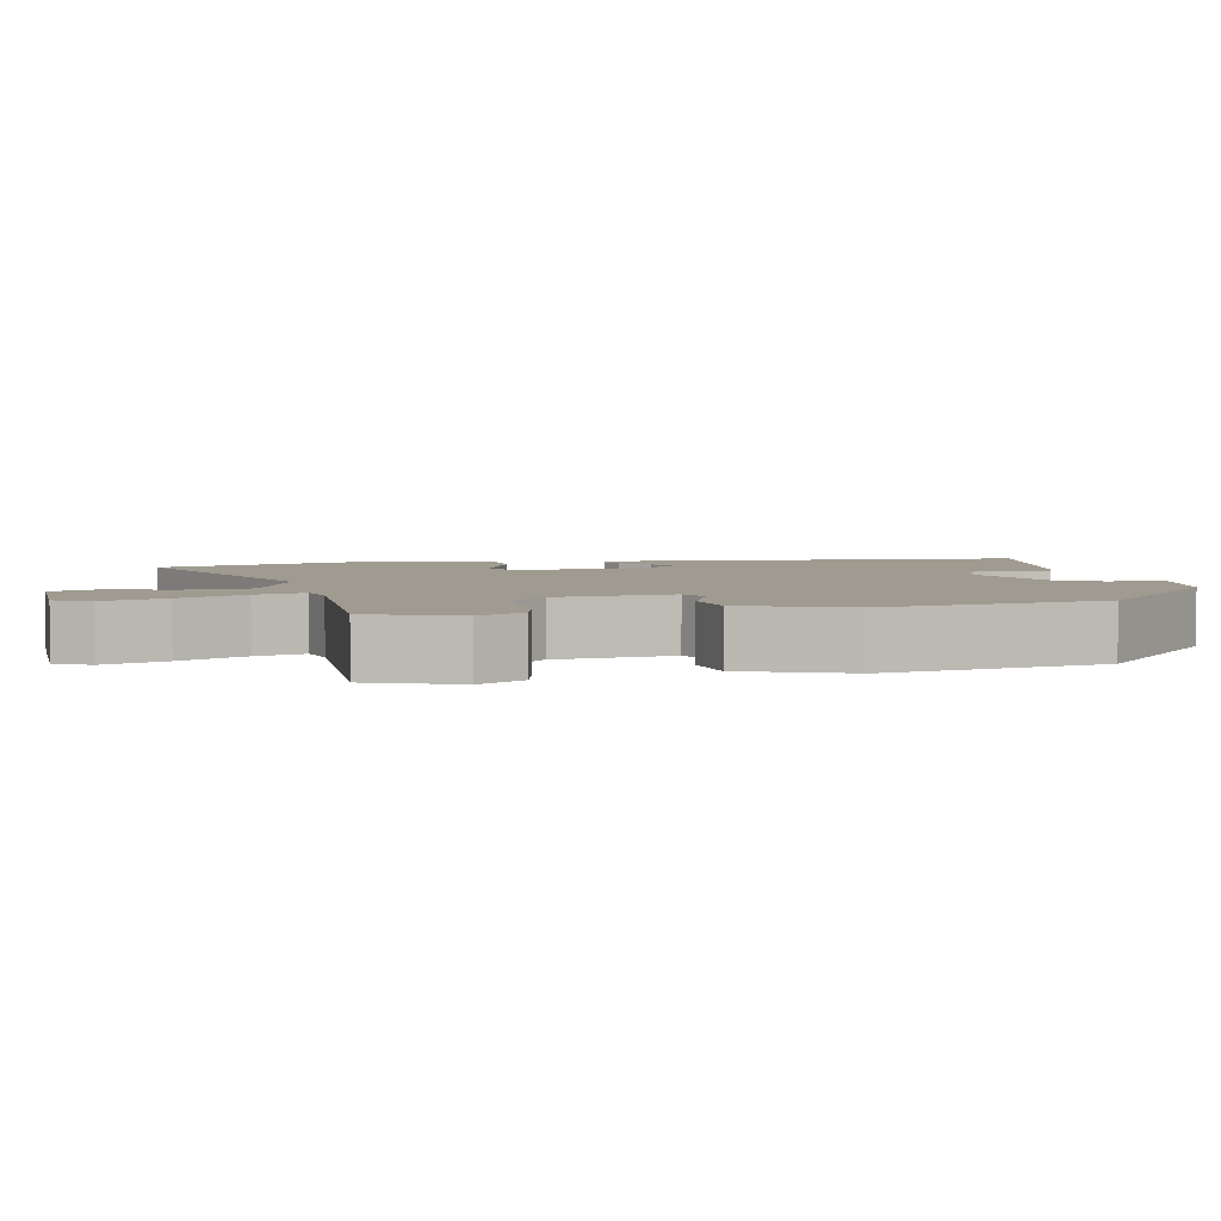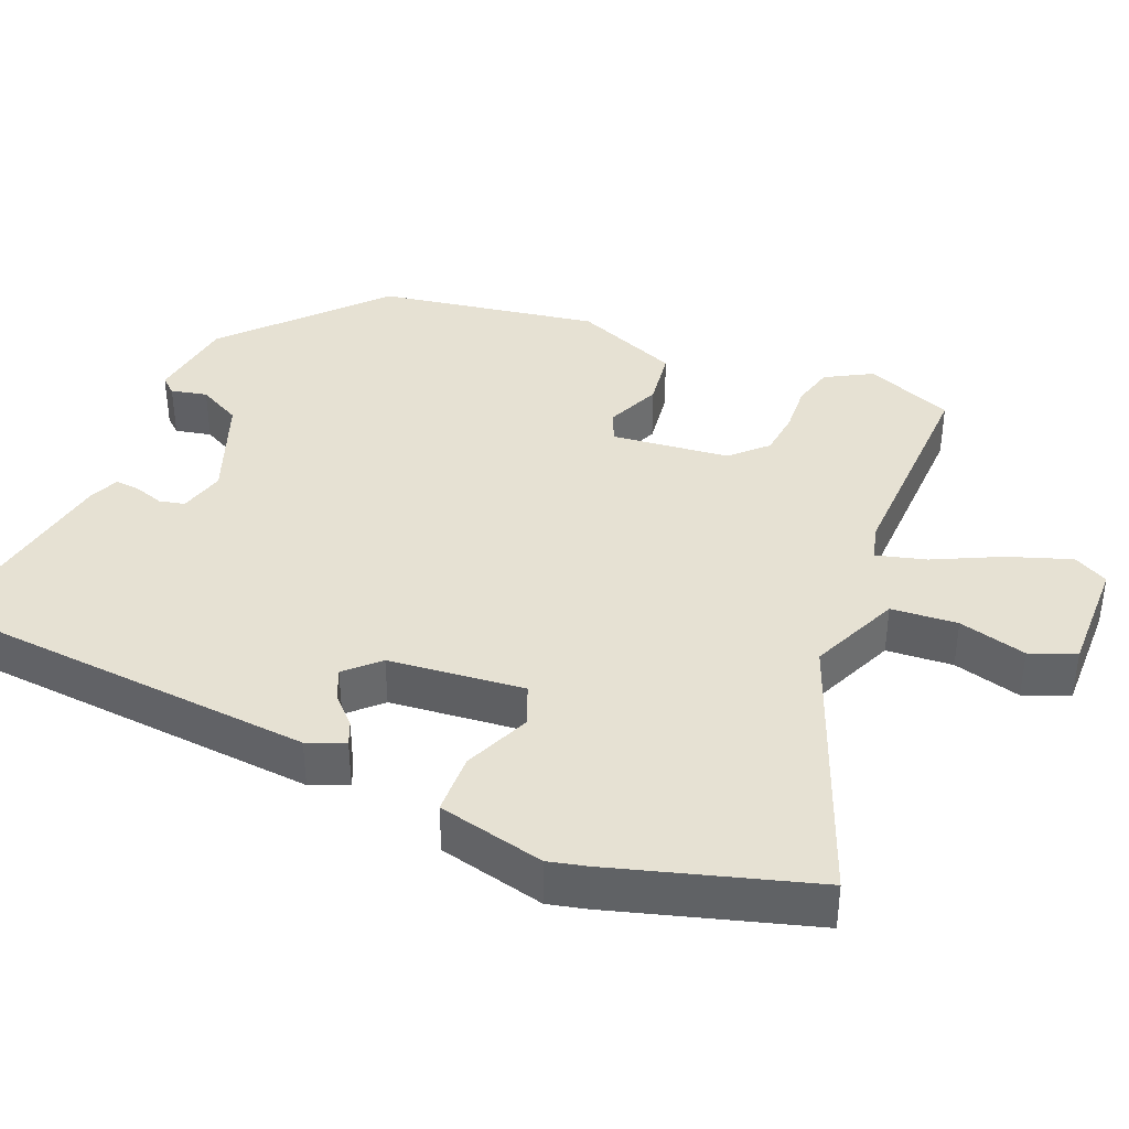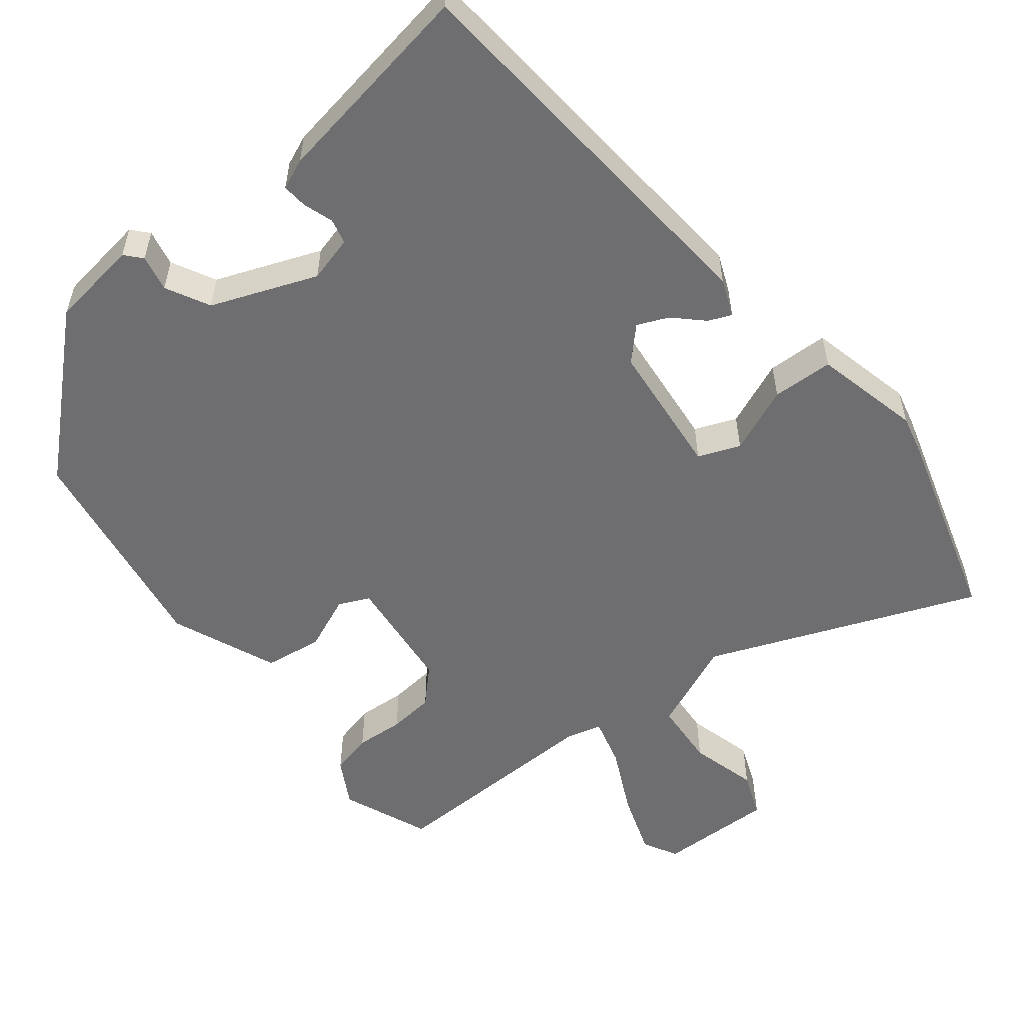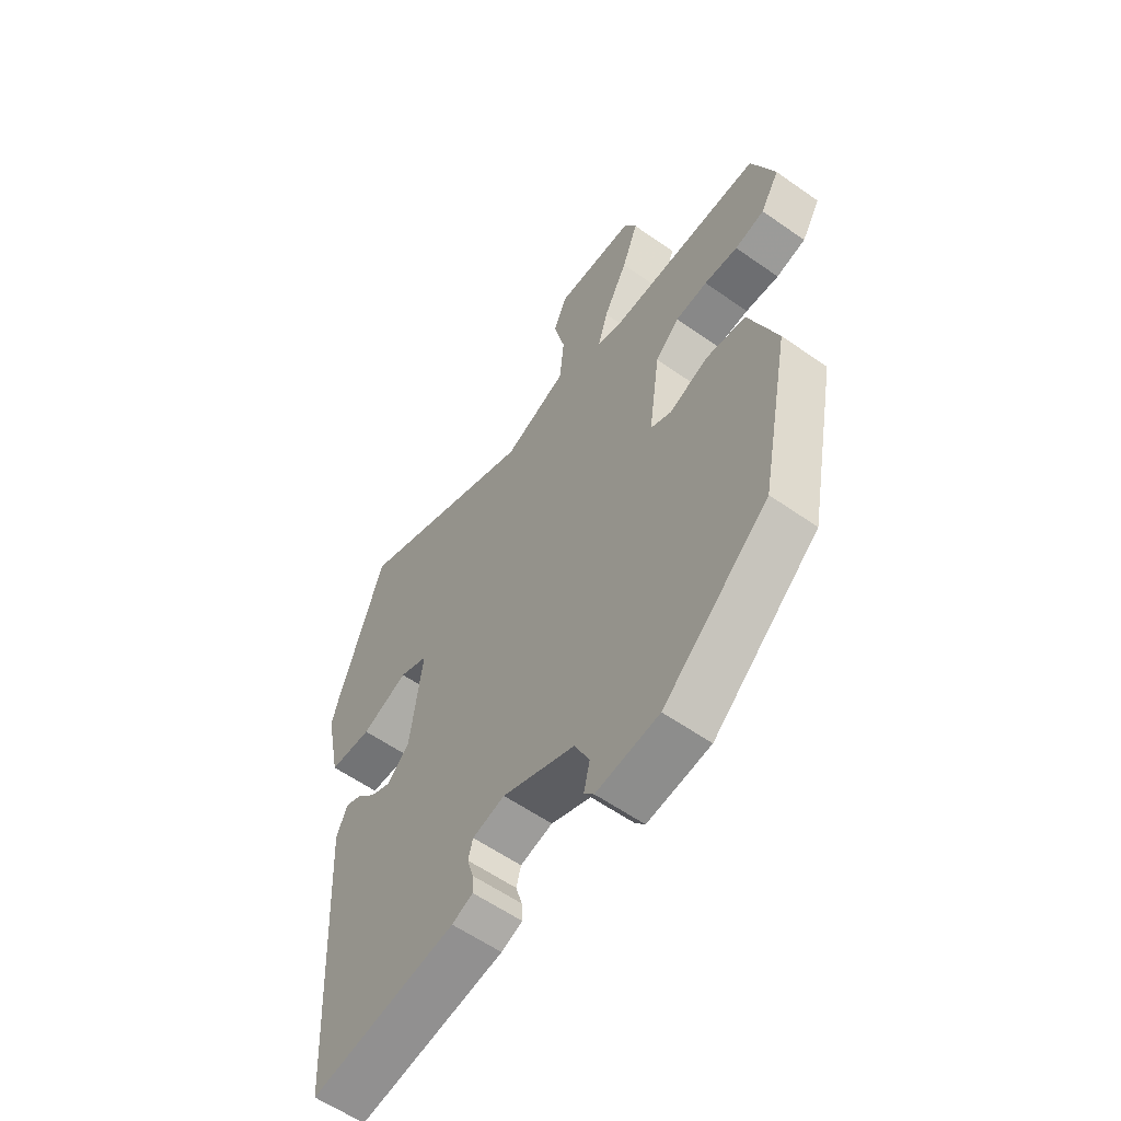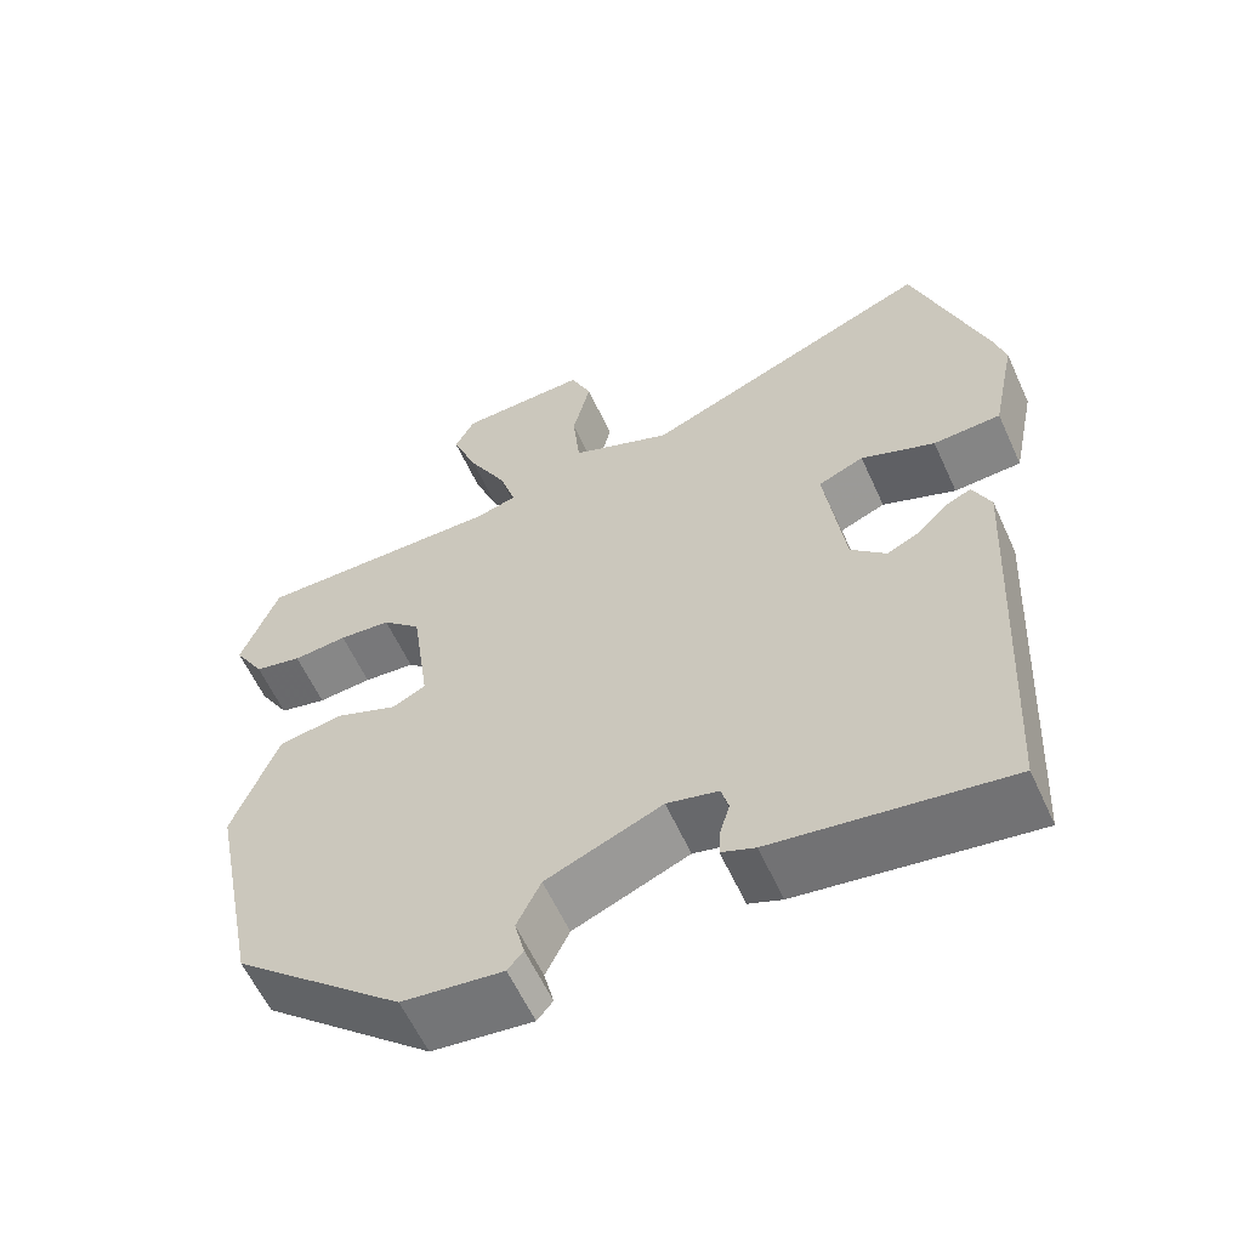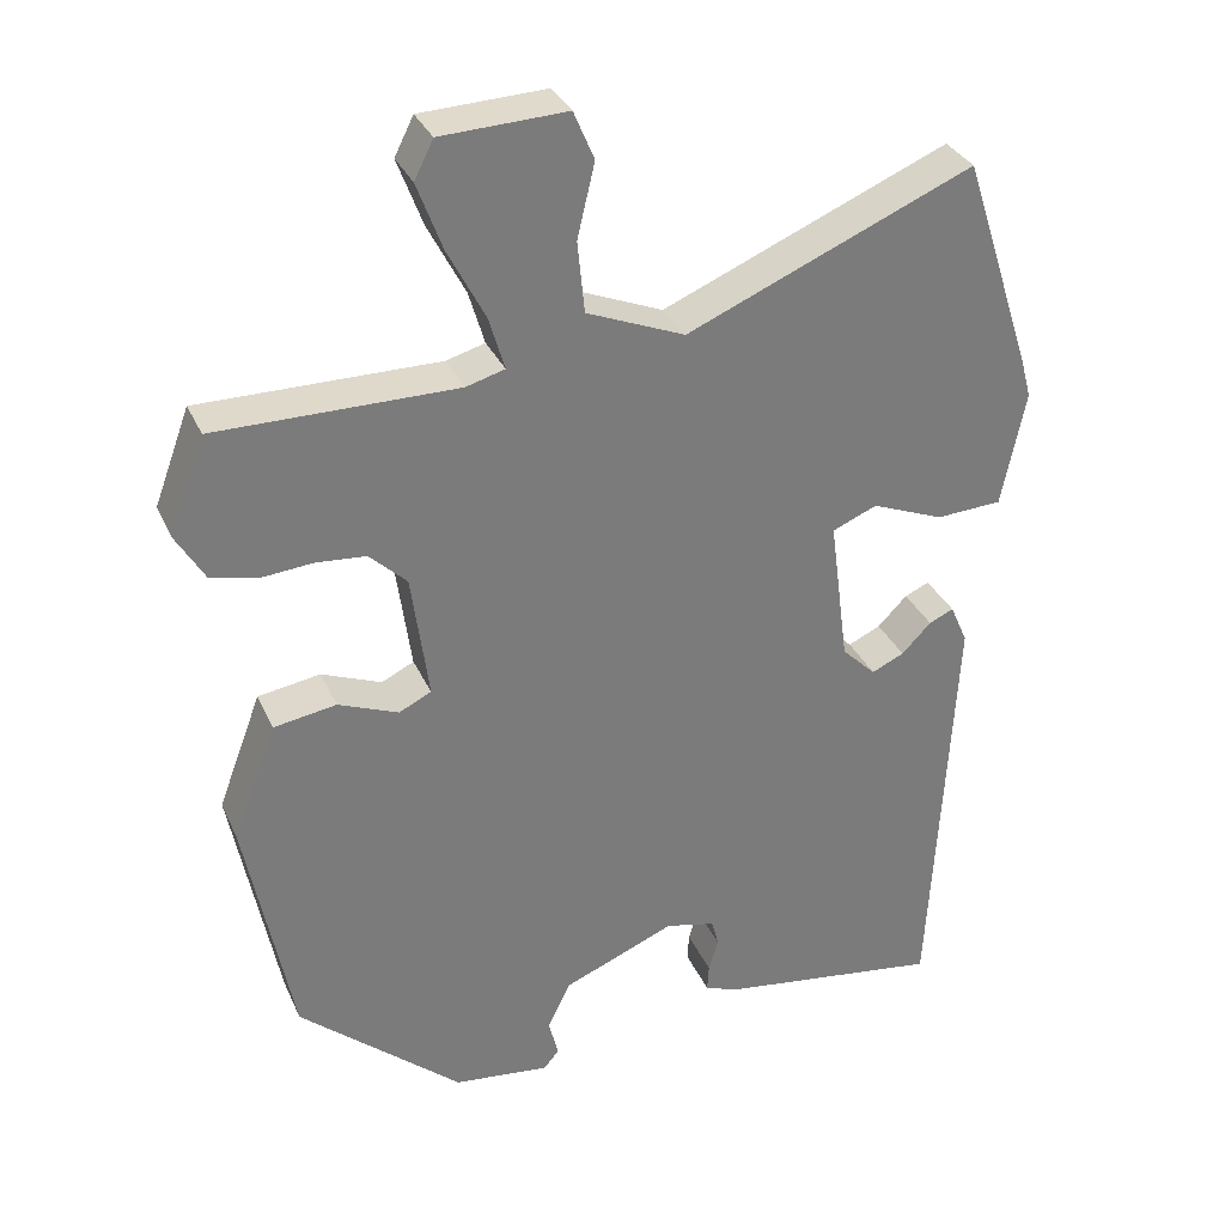
<metadata>
{"format":"obj","ext":"obj","renderer":"f3d","projection":"perspective","resolution":1024,"background":"white","views":[{"elev":4.0,"azim":79.2,"up":"+Y"},{"elev":38.8,"azim":-65.9,"up":"+Y"},{"elev":-54.4,"azim":-140.0,"up":"+Y"},{"elev":-58.9,"azim":54.1,"up":"+Z"},{"elev":-60.0,"azim":-155.5,"up":"+Z"},{"elev":32.3,"azim":158.7,"up":"+Z"}]}
</metadata>
<code>
v -0.448 0.07 -0.509
v -0.477 0.07 0.027
v -0.455 0.07 0.077
v -0.424 0.07 0.063
v -0.387 0.07 0.025
v -0.346 0.07 0.006
v -0.303 0.07 0.048
v -0.279 0.07 0.232
v -0.335 0.07 0.256
v -0.426 0.07 0.22
v -0.509 0.07 0.225
v -0.539 0.07 0.371
v -0.525 0.07 0.423
v -0.437 0.07 0.692
v -0.076 0.07 0.538
v 0.048 0.07 0.588
v 0.057 0.07 0.678
v 0.035 0.07 0.771
v 0.061 0.07 0.832
v 0.219 0.07 0.825
v 0.243 0.07 0.777
v 0.211 0.07 0.692
v 0.164 0.07 0.602
v 0.144 0.07 0.535
v 0.193 0.07 0.521
v 0.496 0.07 0.521
v 0.541 0.07 0.4
v 0.504 0.07 0.338
v 0.446 0.07 0.325
v 0.38 0.07 0.331
v 0.317 0.07 0.326
v 0.27 0.07 0.281
v 0.248 0.07 0.121
v 0.289 0.07 0.101
v 0.365 0.07 0.131
v 0.444 0.07 0.118
v 0.499 0.07 -0.028
v 0.44 0.07 -0.328
v 0.234 0.07 -0.506
v 0.112 0.07 -0.52
v 0.093 0.07 -0.497
v 0.105 0.07 -0.448
v 0.076 0.07 -0.388
v -0.065 0.07 -0.329
v -0.128 0.07 -0.344
v -0.137 0.07 -0.378
v -0.125 0.07 -0.419
v -0.123 0.07 -0.453
v -0.164 0.07 -0.469
v -0.448 0 -0.509
v -0.477 0 0.027
v -0.455 0 0.077
v -0.424 0 0.063
v -0.387 0 0.025
v -0.346 0 0.006
v -0.303 0 0.048
v -0.279 0 0.232
v -0.335 0 0.256
v -0.426 0 0.22
v -0.509 0 0.225
v -0.539 0 0.371
v -0.525 0 0.423
v -0.437 0 0.692
v -0.076 0 0.538
v 0.048 0 0.588
v 0.057 0 0.678
v 0.035 0 0.771
v 0.061 0 0.832
v 0.219 0 0.825
v 0.243 0 0.777
v 0.211 0 0.692
v 0.164 0 0.602
v 0.144 0 0.535
v 0.193 0 0.521
v 0.496 0 0.521
v 0.541 0 0.4
v 0.504 0 0.338
v 0.446 0 0.325
v 0.38 0 0.331
v 0.317 0 0.326
v 0.27 0 0.281
v 0.248 0 0.121
v 0.289 0 0.101
v 0.365 0 0.131
v 0.444 0 0.118
v 0.499 0 -0.028
v 0.44 0 -0.328
v 0.234 0 -0.506
v 0.112 0 -0.52
v 0.093 0 -0.497
v 0.105 0 -0.448
v 0.076 0 -0.388
v -0.065 0 -0.329
v -0.128 0 -0.344
v -0.137 0 -0.378
v -0.125 0 -0.419
v -0.123 0 -0.453
v -0.164 0 -0.469
f 3 4 5
f 2 3 5
f 1 2 5
f 49 1 5
f 48 49 5
f 47 48 5
f 46 47 5
f 45 46 5 6
f 44 45 6 7
f 43 44 7 8
f 40 41 42
f 39 40 42
f 38 39 42
f 37 38 42
f 36 37 42
f 35 36 42
f 34 35 42
f 33 34 42 43
f 32 33 43 8
f 28 29 30
f 27 28 30
f 26 27 30
f 25 26 30
f 24 25 30 31
f 21 22 23
f 20 21 23
f 19 20 23
f 18 19 23
f 17 18 23
f 16 17 23 24
f 32 8 9
f 31 32 9
f 24 31 9
f 16 24 9
f 15 16 9
f 13 14 15
f 12 13 15
f 11 12 15
f 10 11 15
f 9 10 15
f 54 53 52
f 54 52 51
f 54 51 50
f 54 50 98
f 54 98 97
f 54 97 96
f 54 96 95
f 55 54 95 94
f 56 55 94 93
f 57 56 93 92
f 91 90 89
f 91 89 88
f 91 88 87
f 91 87 86
f 91 86 85
f 91 85 84
f 91 84 83
f 92 91 83 82
f 57 92 82 81
f 79 78 77
f 79 77 76
f 79 76 75
f 79 75 74
f 80 79 74 73
f 72 71 70
f 72 70 69
f 72 69 68
f 72 68 67
f 72 67 66
f 73 72 66 65
f 58 57 81
f 58 81 80
f 58 80 73
f 58 73 65
f 58 65 64
f 64 63 62
f 64 62 61
f 64 61 60
f 64 60 59
f 64 59 58
f 1 50 51 2
f 2 51 52 3
f 3 52 53 4
f 4 53 54 5
f 5 54 55 6
f 6 55 56 7
f 7 56 57 8
f 8 57 58 9
f 9 58 59 10
f 10 59 60 11
f 11 60 61 12
f 12 61 62 13
f 13 62 63 14
f 14 63 64 15
f 15 64 65 16
f 16 65 66 17
f 17 66 67 18
f 18 67 68 19
f 19 68 69 20
f 20 69 70 21
f 21 70 71 22
f 22 71 72 23
f 23 72 73 24
f 24 73 74 25
f 25 74 75 26
f 26 75 76 27
f 27 76 77 28
f 28 77 78 29
f 29 78 79 30
f 30 79 80 31
f 31 80 81 32
f 32 81 82 33
f 33 82 83 34
f 34 83 84 35
f 35 84 85 36
f 36 85 86 37
f 37 86 87 38
f 38 87 88 39
f 39 88 89 40
f 40 89 90 41
f 41 90 91 42
f 42 91 92 43
f 43 92 93 44
f 44 93 94 45
f 45 94 95 46
f 46 95 96 47
f 47 96 97 48
f 48 97 98 49
f 49 98 50 1

</code>
